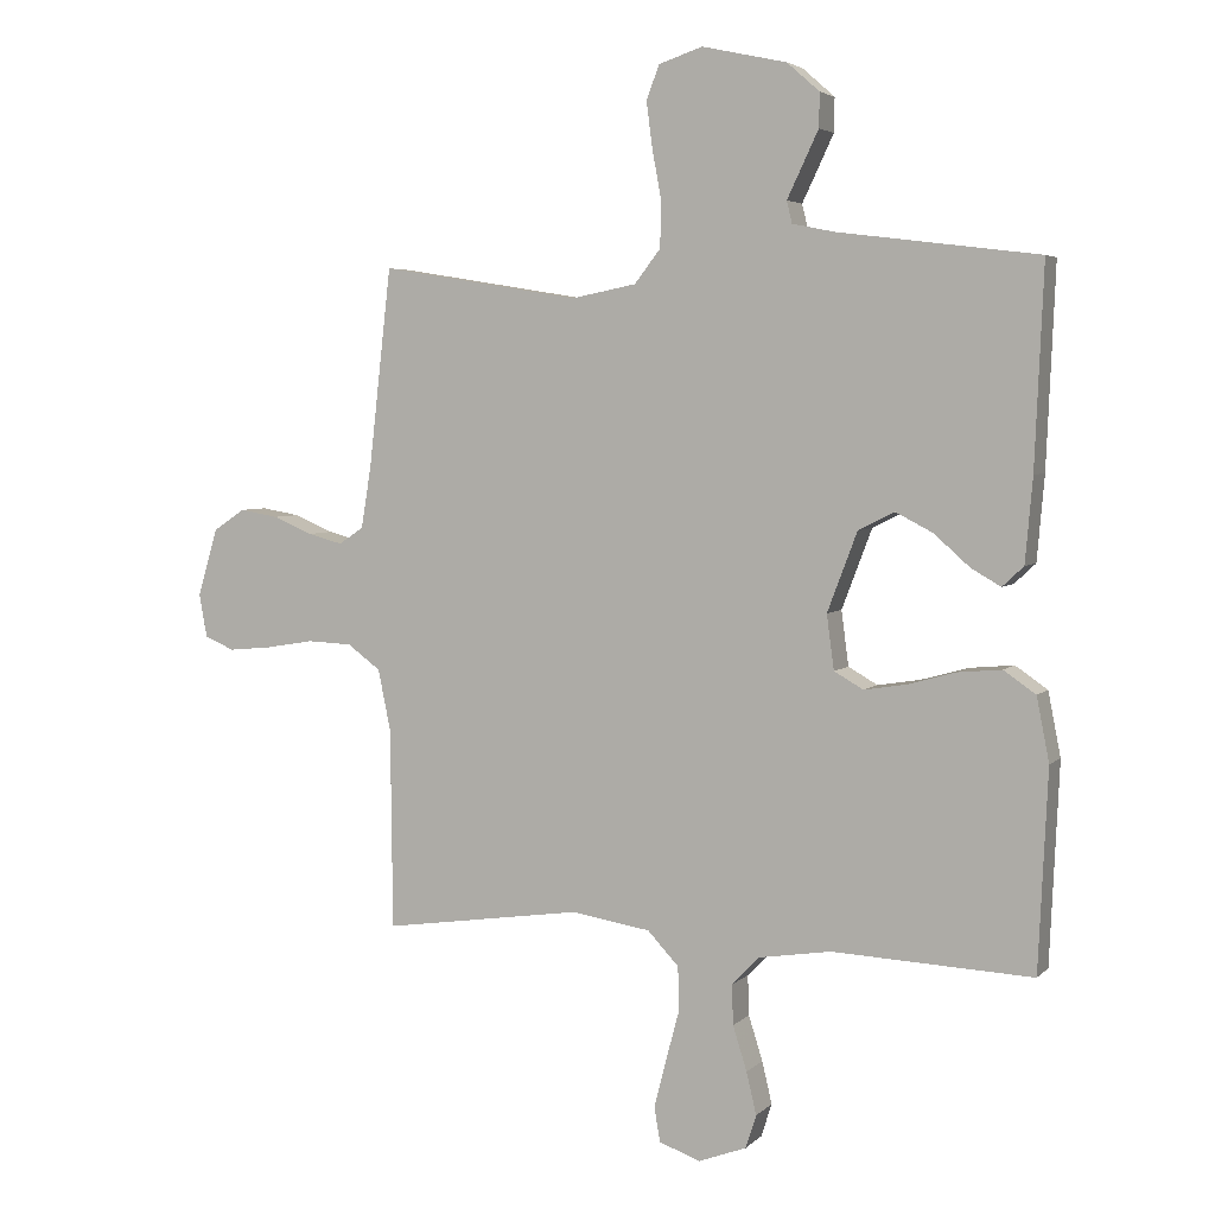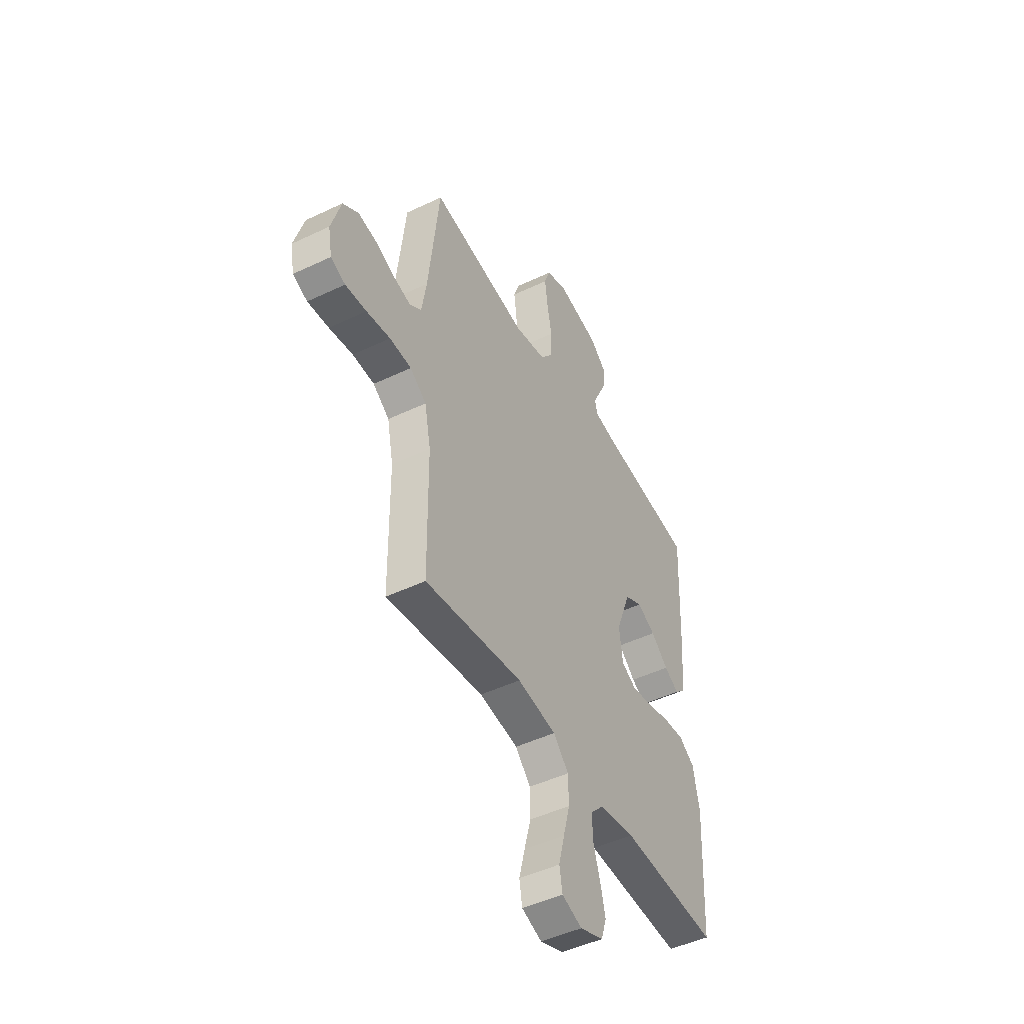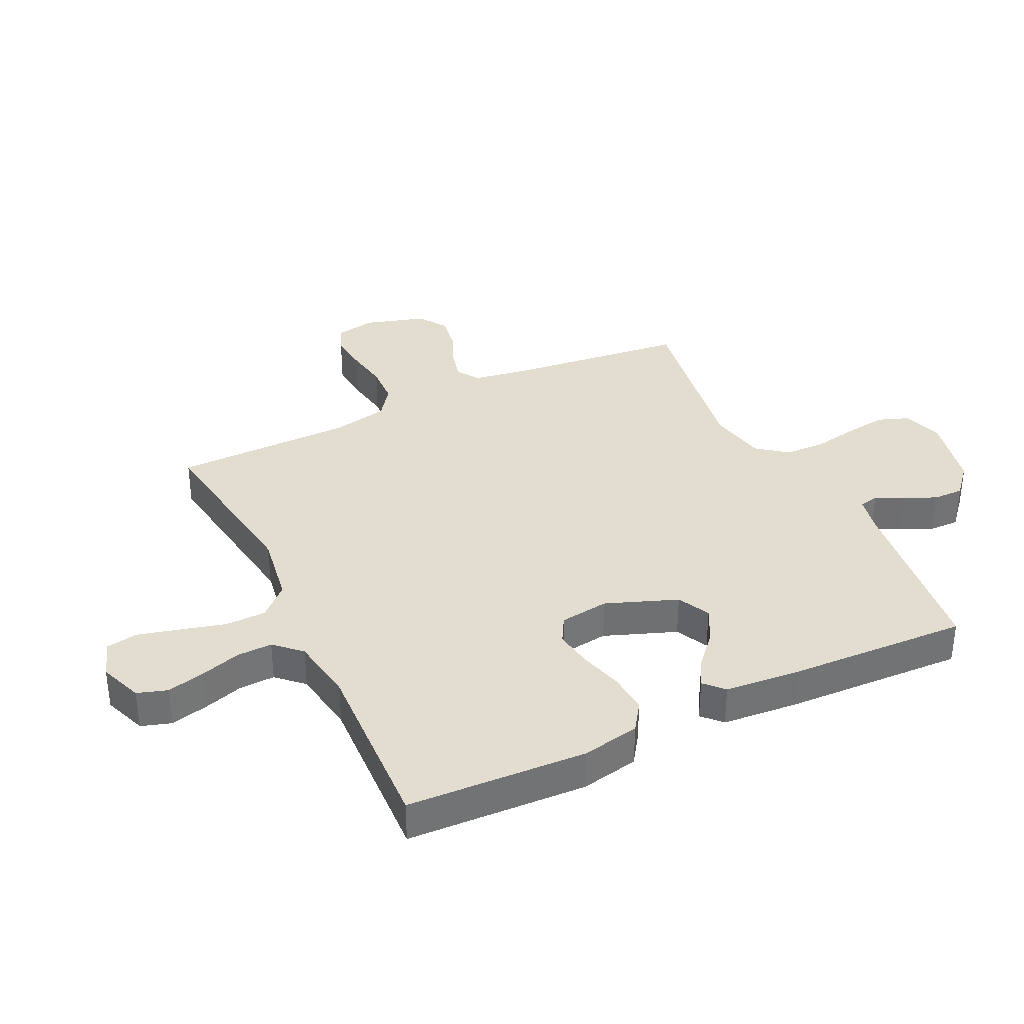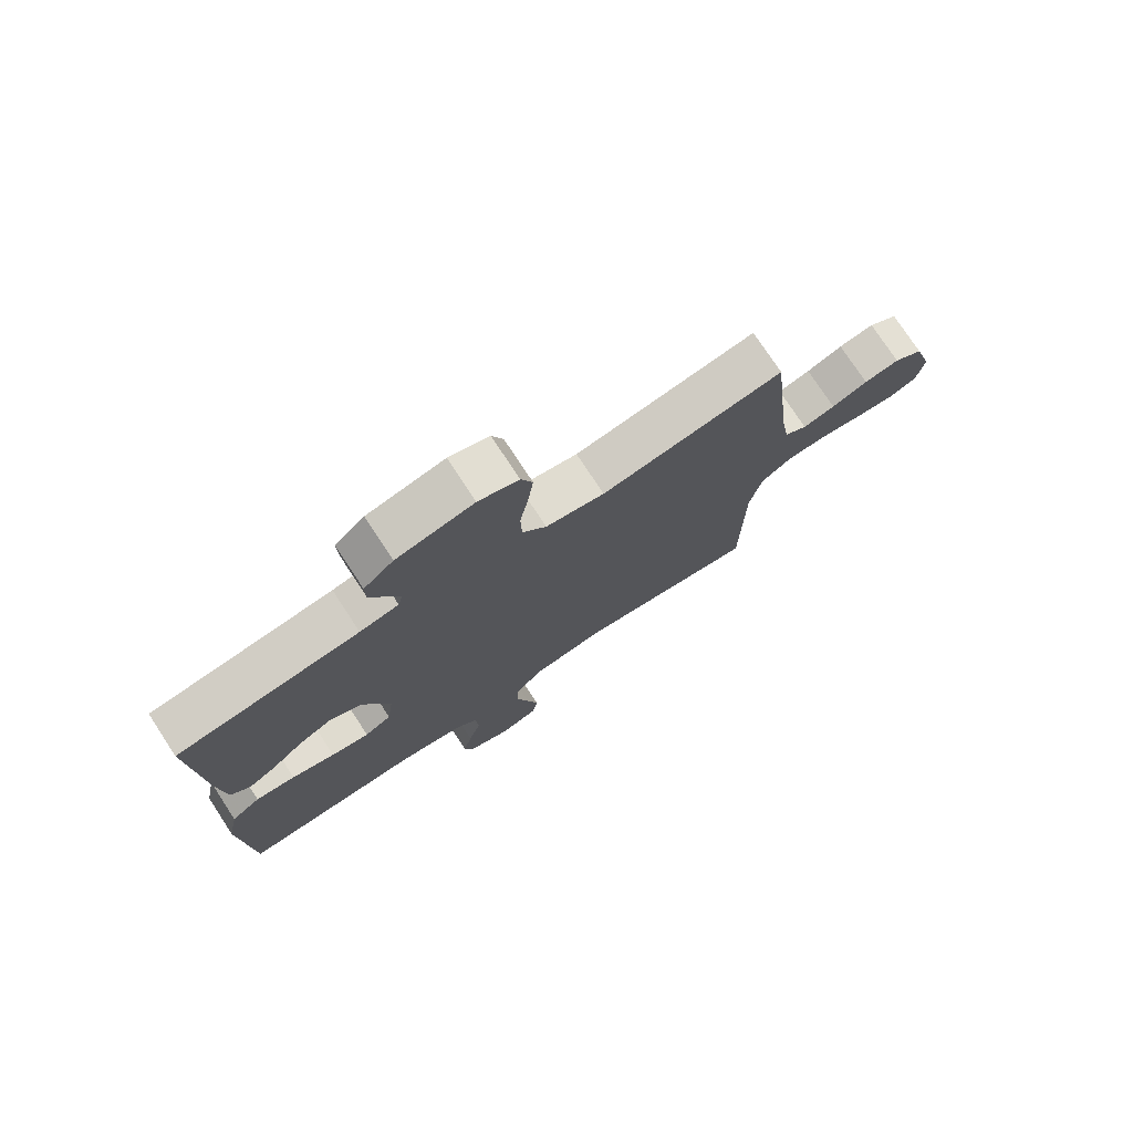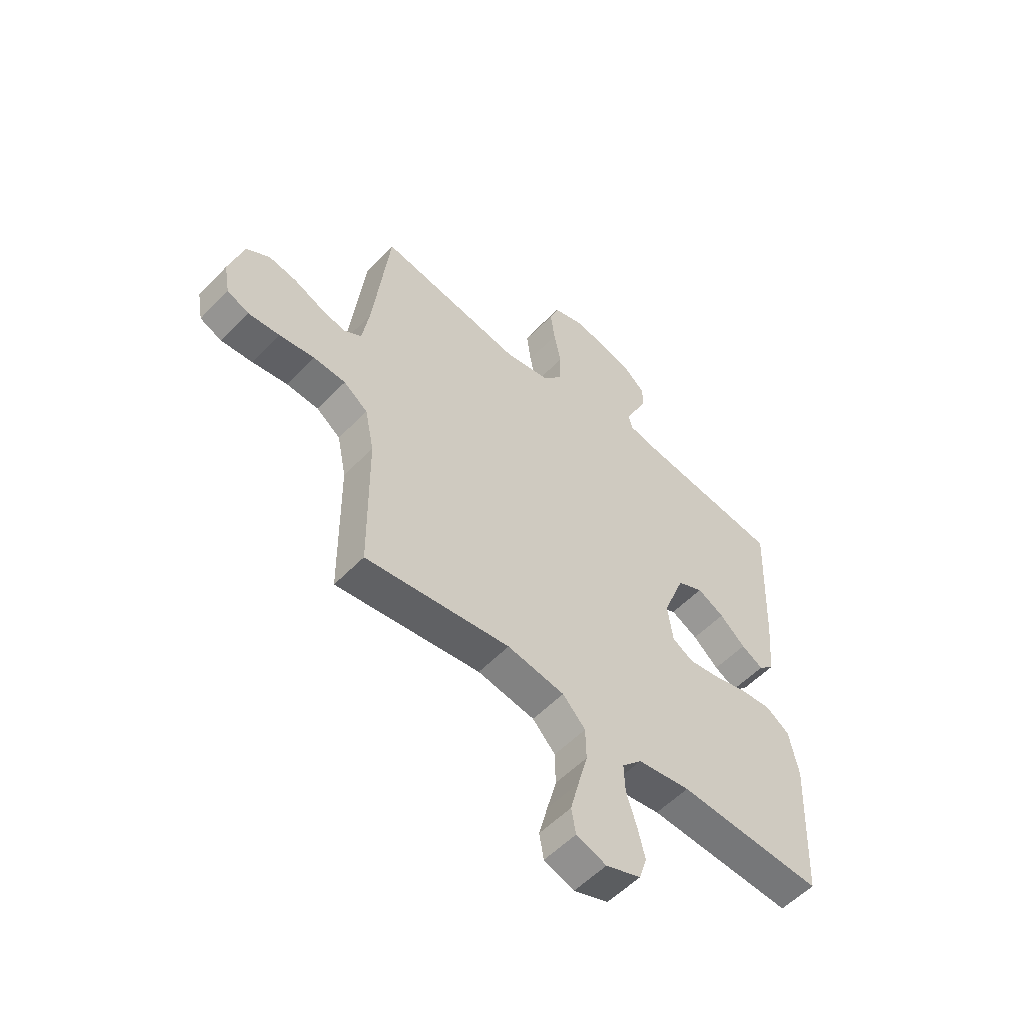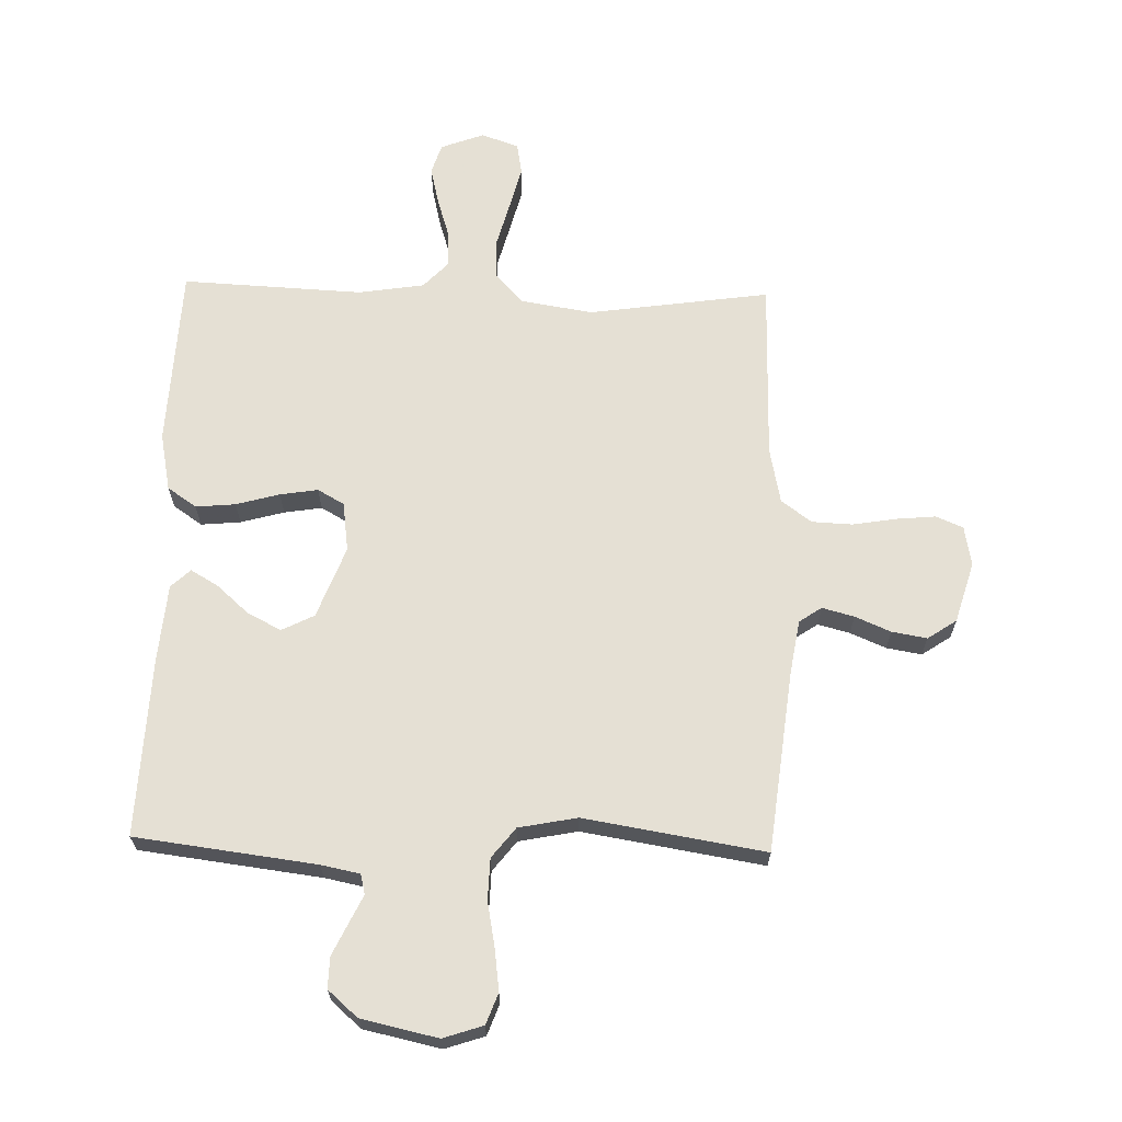
<metadata>
{"format":"obj","ext":"obj","renderer":"f3d","projection":"perspective","resolution":1024,"background":"white","views":[{"elev":4.3,"azim":-157.8,"up":"+Z"},{"elev":-47.3,"azim":118.3,"up":"+Z"},{"elev":35.6,"azim":-115.7,"up":"+Y"},{"elev":76.0,"azim":-33.3,"up":"+Z"},{"elev":-55.5,"azim":137.0,"up":"+Z"},{"elev":65.9,"azim":1.5,"up":"+Y"}]}
</metadata>
<code>
v 0.5 0.07 -0.5
v 0.2 0.07 -0.457
v 0.081 0.07 -0.476
v 0.034 0.07 -0.526
v 0.033 0.07 -0.594
v 0.053 0.07 -0.669
v 0.071 0.07 -0.739
v 0.062 0.07 -0.791
v 0 0.07 -0.813
v -0.072 0.07 -0.786
v -0.088 0.07 -0.736
v -0.073 0.07 -0.673
v -0.052 0.07 -0.606
v -0.05 0.07 -0.546
v -0.091 0.07 -0.503
v -0.2 0.07 -0.486
v -0.5 0.07 -0.5
v -0.514 0.07 -0.2
v -0.495 0.07 -0.104
v -0.447 0.07 -0.071
v -0.381 0.07 -0.077
v -0.309 0.07 -0.097
v -0.246 0.07 -0.107
v -0.202 0.07 -0.082
v -0.191 0.07 0
v -0.236 0.07 0.119
v -0.29 0.07 0.146
v -0.346 0.07 0.117
v -0.399 0.07 0.07
v -0.444 0.07 0.044
v -0.476 0.07 0.074
v -0.487 0.07 0.2
v -0.5 0.07 0.5
v -0.2 0.07 0.538
v -0.136 0.07 0.551
v -0.128 0.07 0.584
v -0.15 0.07 0.63
v -0.175 0.07 0.683
v -0.176 0.07 0.734
v -0.127 0.07 0.777
v 0 0.07 0.805
v 0.066 0.07 0.783
v 0.085 0.07 0.732
v 0.076 0.07 0.663
v 0.062 0.07 0.588
v 0.064 0.07 0.52
v 0.103 0.07 0.47
v 0.2 0.07 0.451
v 0.5 0.07 0.5
v 0.534 0.07 0.2
v 0.549 0.07 0.109
v 0.586 0.07 0.084
v 0.639 0.07 0.098
v 0.698 0.07 0.123
v 0.756 0.07 0.133
v 0.804 0.07 0.101
v 0.834 0.07 0
v 0.822 0.07 -0.066
v 0.777 0.07 -0.085
v 0.712 0.07 -0.079
v 0.639 0.07 -0.067
v 0.572 0.07 -0.07
v 0.522 0.07 -0.107
v 0.503 0.07 -0.2
v 0.5 0 -0.5
v 0.2 0 -0.457
v 0.081 0 -0.476
v 0.034 0 -0.526
v 0.033 0 -0.594
v 0.053 0 -0.669
v 0.071 0 -0.739
v 0.062 0 -0.791
v 0 0 -0.813
v -0.072 0 -0.786
v -0.088 0 -0.736
v -0.073 0 -0.673
v -0.052 0 -0.606
v -0.05 0 -0.546
v -0.091 0 -0.503
v -0.2 0 -0.486
v -0.5 0 -0.5
v -0.514 0 -0.2
v -0.495 0 -0.104
v -0.447 0 -0.071
v -0.381 0 -0.077
v -0.309 0 -0.097
v -0.246 0 -0.107
v -0.202 0 -0.082
v -0.191 0 0
v -0.236 0 0.119
v -0.29 0 0.146
v -0.346 0 0.117
v -0.399 0 0.07
v -0.444 0 0.044
v -0.476 0 0.074
v -0.487 0 0.2
v -0.5 0 0.5
v -0.2 0 0.538
v -0.136 0 0.551
v -0.128 0 0.584
v -0.15 0 0.63
v -0.175 0 0.683
v -0.176 0 0.734
v -0.127 0 0.777
v 0 0 0.805
v 0.066 0 0.783
v 0.085 0 0.732
v 0.076 0 0.663
v 0.062 0 0.588
v 0.064 0 0.52
v 0.103 0 0.47
v 0.2 0 0.451
v 0.5 0 0.5
v 0.534 0 0.2
v 0.549 0 0.109
v 0.586 0 0.084
v 0.639 0 0.098
v 0.698 0 0.123
v 0.756 0 0.133
v 0.804 0 0.101
v 0.834 0 0
v 0.822 0 -0.066
v 0.777 0 -0.085
v 0.712 0 -0.079
v 0.639 0 -0.067
v 0.572 0 -0.07
v 0.522 0 -0.107
v 0.503 0 -0.2
f 58 59 60 61
f 56 57 58 61
f 56 61 62
f 53 54 55 56
f 52 53 56 62
f 51 52 62 63
f 48 49 50
f 47 48 50 51
f 42 43 44 45
f 40 41 42 45
f 40 45 46
f 39 40 46
f 36 37 38 39
f 36 39 46 47
f 31 32 33 34
f 31 34 35
f 28 29 30 31
f 27 28 31 35
f 26 27 35
f 25 26 35 36
f 19 20 21 22
f 19 22 23
f 16 17 18 19
f 15 16 19 23
f 14 15 23 24
f 10 11 12 13
f 8 9 10 13
f 8 13 14
f 5 6 7 8
f 5 8 14 24
f 64 1 2
f 64 2 3
f 63 64 3
f 51 63 3
f 25 36 47 51
f 25 51 3 4
f 4 5 24 25
f 125 124 123 122
f 125 122 121 120
f 126 125 120
f 120 119 118 117
f 126 120 117 116
f 127 126 116 115
f 114 113 112
f 115 114 112 111
f 109 108 107 106
f 109 106 105 104
f 110 109 104
f 110 104 103
f 103 102 101 100
f 111 110 103 100
f 98 97 96 95
f 99 98 95
f 95 94 93 92
f 99 95 92 91
f 99 91 90
f 100 99 90 89
f 86 85 84 83
f 87 86 83
f 83 82 81 80
f 87 83 80 79
f 88 87 79 78
f 77 76 75 74
f 77 74 73 72
f 78 77 72
f 72 71 70 69
f 88 78 72 69
f 66 65 128
f 67 66 128
f 67 128 127
f 67 127 115
f 115 111 100 89
f 68 67 115 89
f 89 88 69 68
f 1 65 66 2
f 2 66 67 3
f 3 67 68 4
f 4 68 69 5
f 5 69 70 6
f 6 70 71 7
f 7 71 72 8
f 8 72 73 9
f 9 73 74 10
f 10 74 75 11
f 11 75 76 12
f 12 76 77 13
f 13 77 78 14
f 14 78 79 15
f 15 79 80 16
f 16 80 81 17
f 17 81 82 18
f 18 82 83 19
f 19 83 84 20
f 20 84 85 21
f 21 85 86 22
f 22 86 87 23
f 23 87 88 24
f 24 88 89 25
f 25 89 90 26
f 26 90 91 27
f 27 91 92 28
f 28 92 93 29
f 29 93 94 30
f 30 94 95 31
f 31 95 96 32
f 32 96 97 33
f 33 97 98 34
f 34 98 99 35
f 35 99 100 36
f 36 100 101 37
f 37 101 102 38
f 38 102 103 39
f 39 103 104 40
f 40 104 105 41
f 41 105 106 42
f 42 106 107 43
f 43 107 108 44
f 44 108 109 45
f 45 109 110 46
f 46 110 111 47
f 47 111 112 48
f 48 112 113 49
f 49 113 114 50
f 50 114 115 51
f 51 115 116 52
f 52 116 117 53
f 53 117 118 54
f 54 118 119 55
f 55 119 120 56
f 56 120 121 57
f 57 121 122 58
f 58 122 123 59
f 59 123 124 60
f 60 124 125 61
f 61 125 126 62
f 62 126 127 63
f 63 127 128 64
f 64 128 65 1

</code>
